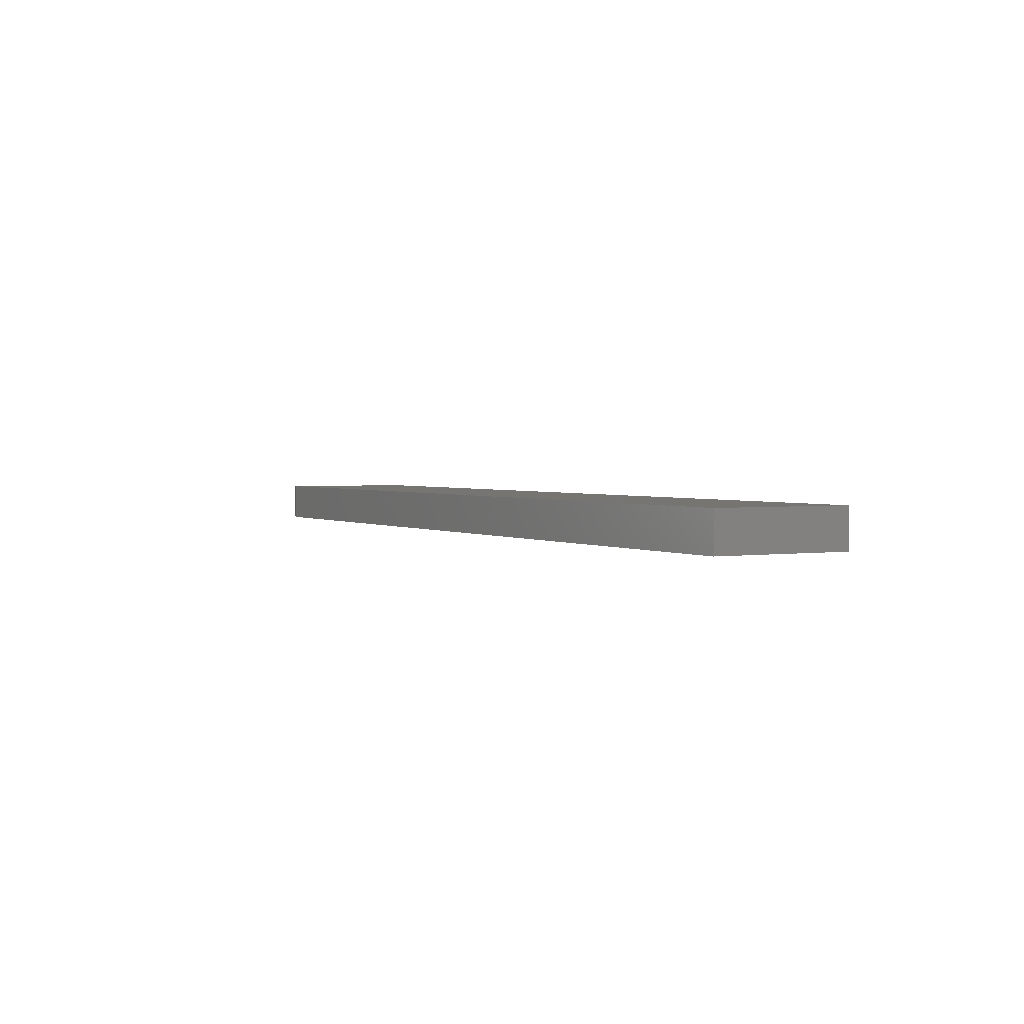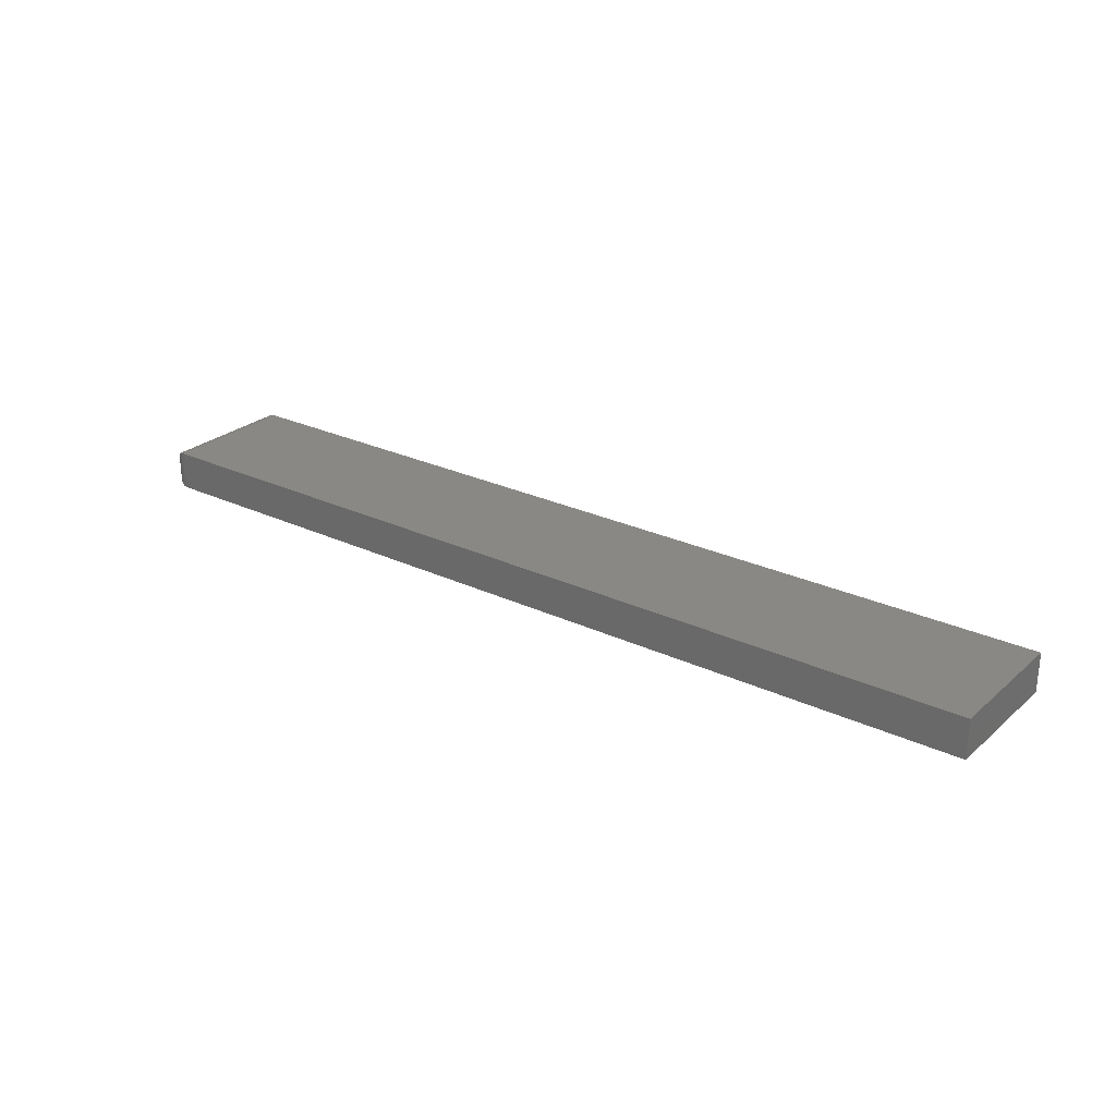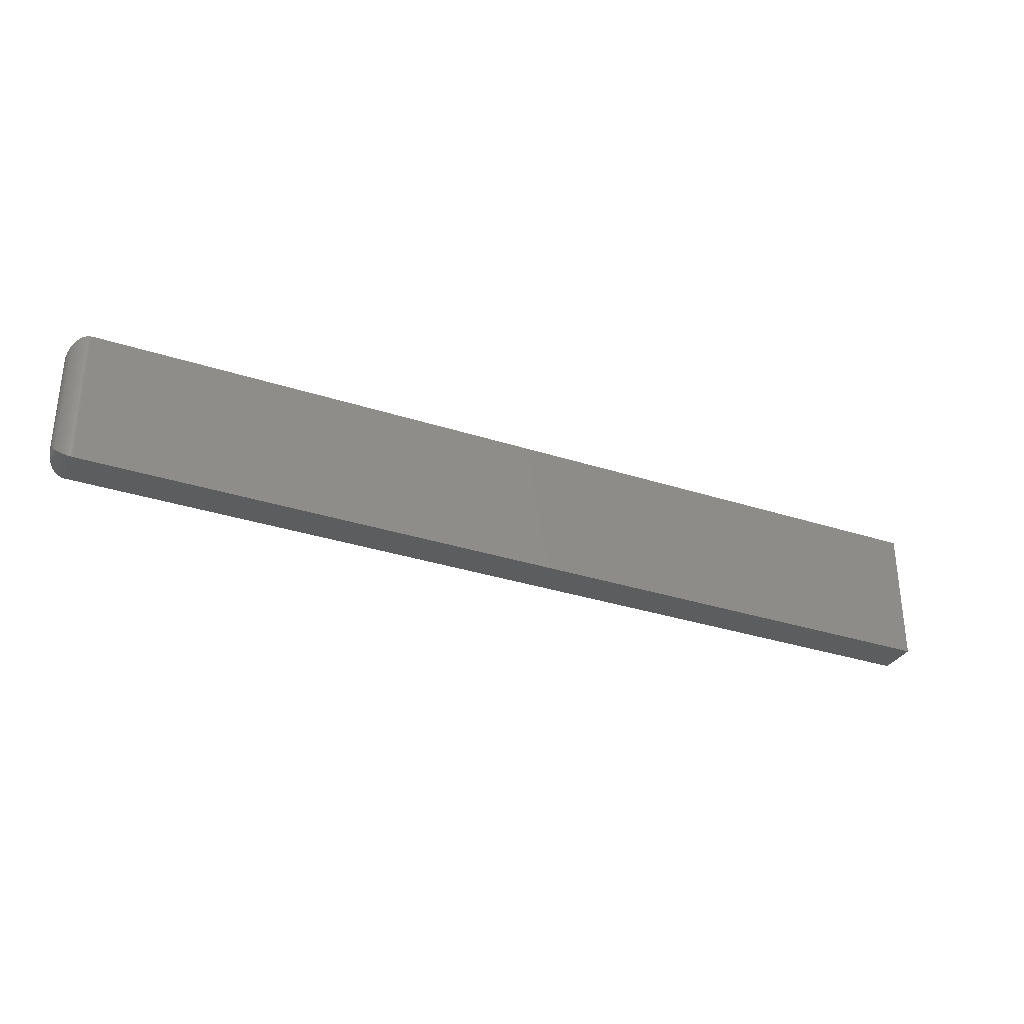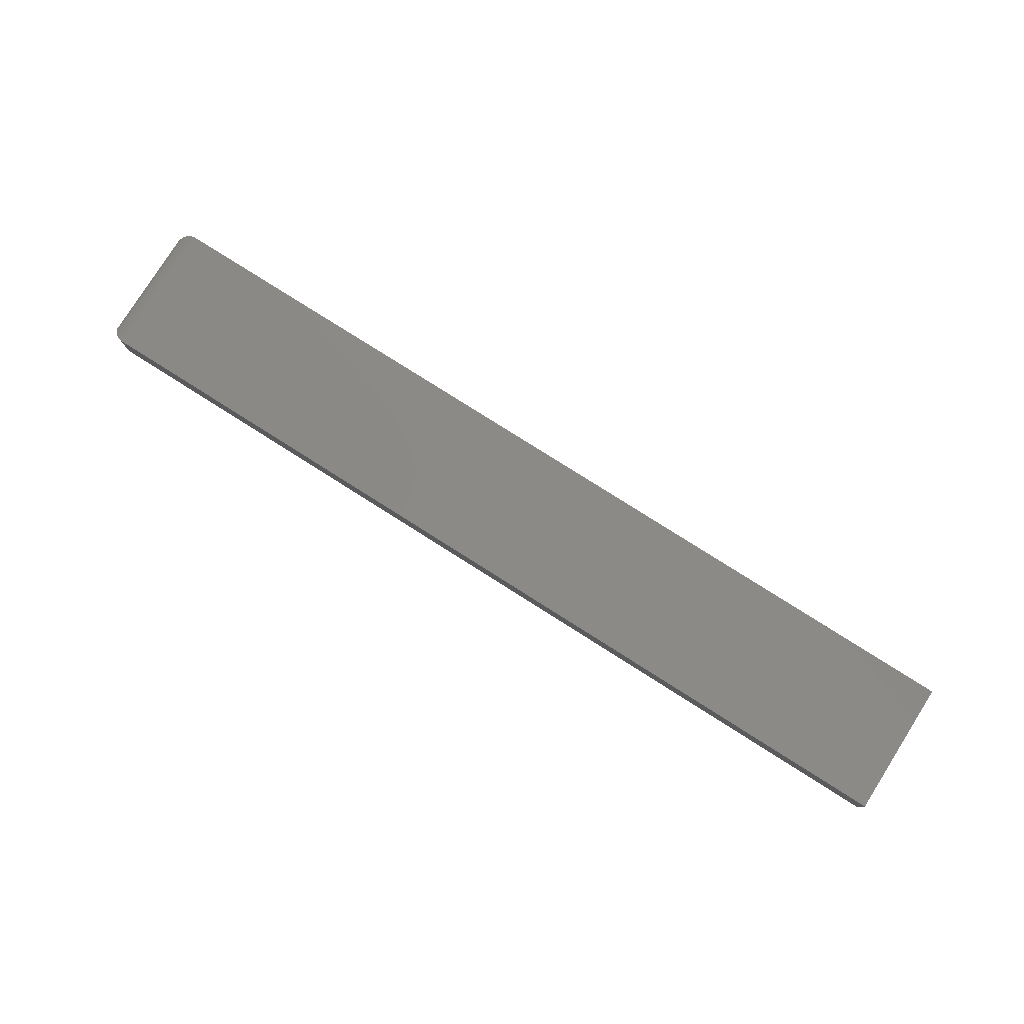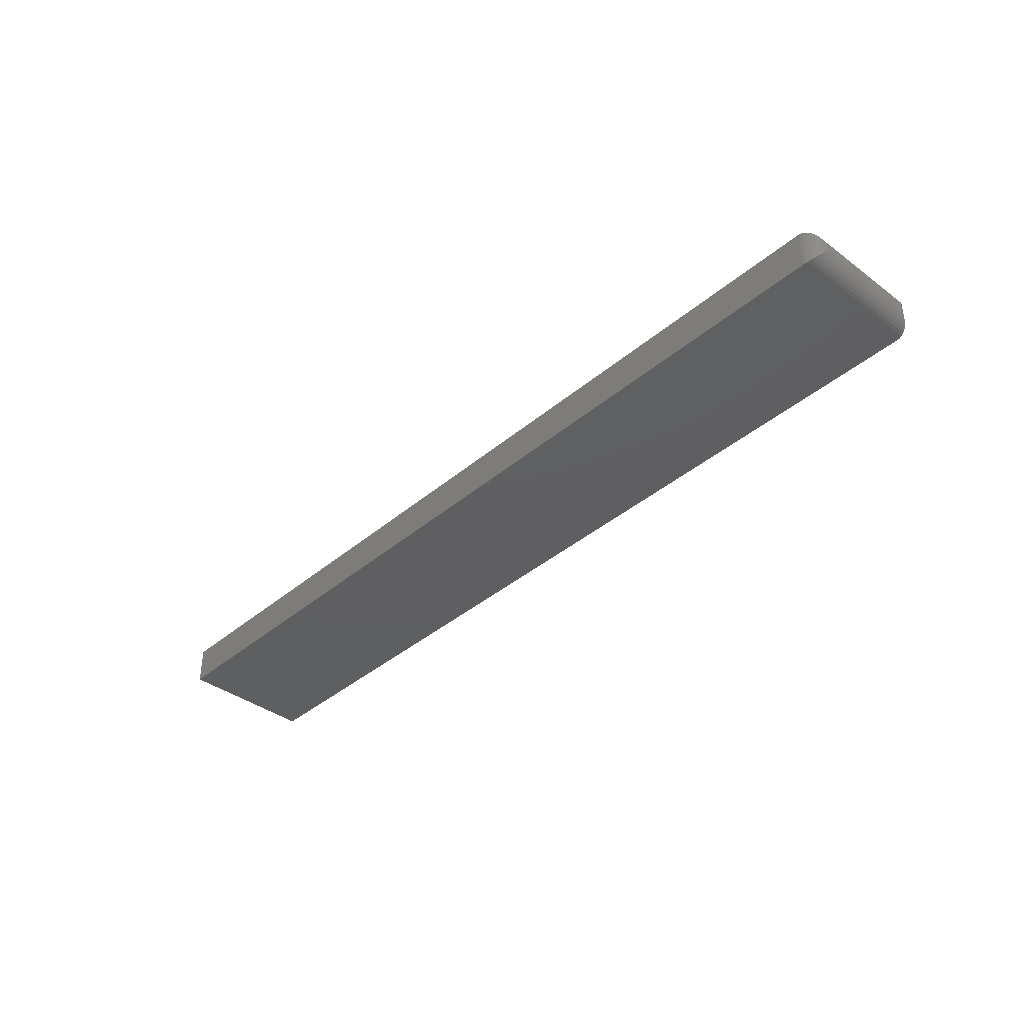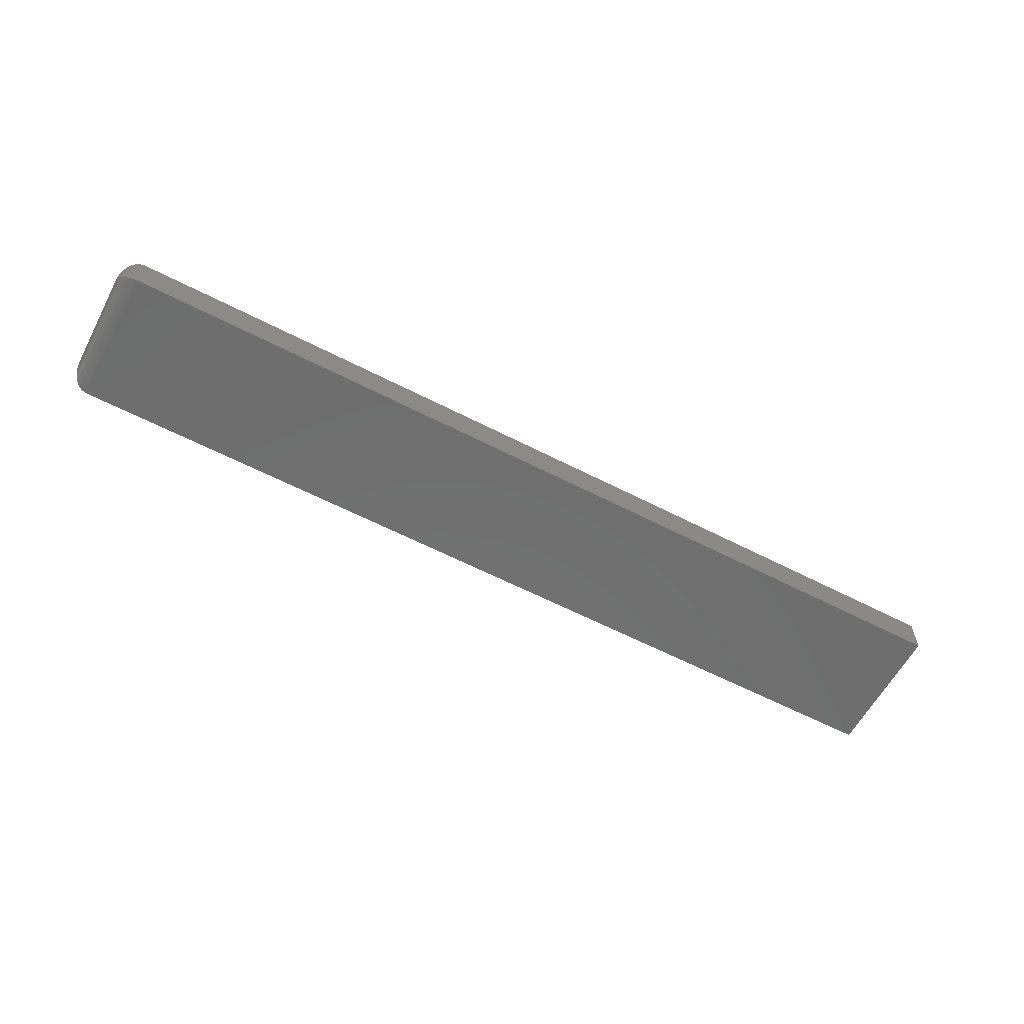
<metadata>
{"format":"stl","ext":"stl","renderer":"f3d","projection":"perspective","resolution":1024,"background":"white","views":[{"elev":2.1,"azim":61.6,"up":"+Y"},{"elev":26.1,"azim":36.8,"up":"+Y"},{"elev":-31.9,"azim":-24.7,"up":"+Z"},{"elev":79.3,"azim":32.3,"up":"+Y"},{"elev":-38.6,"azim":-133.2,"up":"+Y"},{"elev":-60.1,"azim":-27.9,"up":"+Y"}]}
</metadata>
<code>
# stl→obj: 42 verts, 80 faces
v 0.008829 -0.001555 0.001555
v 0.006646 -0.02841 0.002838
v 0.006646 -0.002838 0.002838
v 0.004702 -0.0268 0.004452
v 0.004702 -0.004452 0.004452
v 0.003051 -0.0249 0.00635
v 0.003051 -0.00635 0.00635
v 0.001731 -0.02277 0.008477
v 0.001731 -0.008477 0.008477
v 0.000427 -0.01925 0.012
v 0.000427 -0.012 0.012
v 3.469e-18 -0.01562 0.01562
v 0.01562 0 -9.568e-19
v 0.01562 -0.03125 -9.568e-19
v 0.01365 -0.0001256 0.0001256
v 0.01365 -0.03112 0.0001256
v 0.01119 -0.0006435 0.0006435
v 0.01119 -0.03061 0.0006435
v 0.008829 -0.02969 0.001555
v 6.939e-18 -0.01562 0.0949
v 0.000427 -0.01925 0.09853
v 0.000427 -0.012 0.09853
v 0.001731 -0.02277 0.102
v 0.001731 -0.008477 0.102
v 0.003051 -0.0249 0.1042
v 0.003051 -0.00635 0.1042
v 0.004702 -0.0268 0.1061
v 0.004702 -0.004452 0.1061
v 0.006646 -0.02841 0.1077
v 0.006646 -0.002838 0.1077
v 0.008829 -0.02969 0.109
v 0.01562 -0.03125 0.1105
v 0.01562 0 0.1105
v 0.01365 -0.03112 0.1104
v 0.01365 -0.0001256 0.1104
v 0.01119 -0.03061 0.1099
v 0.01119 -0.0006435 0.1099
v 0.008829 -0.001555 0.109
v 0.75 -0.03125 -4.592e-17
v 0.75 -0.03125 0.1105
v 0.75 0 -4.592e-17
v 0.75 0 0.1105
f 1 2 3
f 3 2 4
f 3 4 5
f 5 4 6
f 5 6 7
f 7 6 8
f 7 8 9
f 9 8 10
f 9 10 11
f 12 11 10
f 13 14 15
f 15 14 16
f 15 16 17
f 17 16 18
f 17 18 1
f 1 18 19
f 1 19 2
f 20 21 22
f 22 21 23
f 22 23 24
f 24 23 25
f 24 25 26
f 26 25 27
f 26 27 28
f 28 27 29
f 28 29 30
f 30 29 31
f 32 33 34
f 34 33 35
f 34 35 36
f 36 35 37
f 36 37 31
f 31 37 38
f 31 38 30
f 14 39 32
f 32 39 40
f 12 22 11
f 12 20 22
f 38 3 30
f 30 3 5
f 30 5 28
f 28 5 7
f 28 7 26
f 26 7 9
f 26 9 24
f 24 9 11
f 24 11 22
f 33 13 35
f 35 13 15
f 35 15 37
f 37 15 17
f 37 17 38
f 38 17 1
f 38 1 3
f 14 13 39
f 39 13 41
f 40 42 32
f 32 42 33
f 20 10 21
f 20 12 10
f 21 10 8
f 21 8 23
f 23 8 6
f 23 6 25
f 25 6 4
f 25 4 27
f 27 4 2
f 27 2 29
f 29 2 19
f 14 32 16
f 16 32 34
f 16 34 18
f 18 34 36
f 18 36 19
f 19 36 31
f 19 31 29
f 13 33 41
f 41 33 42
f 39 41 40
f 40 41 42

</code>
